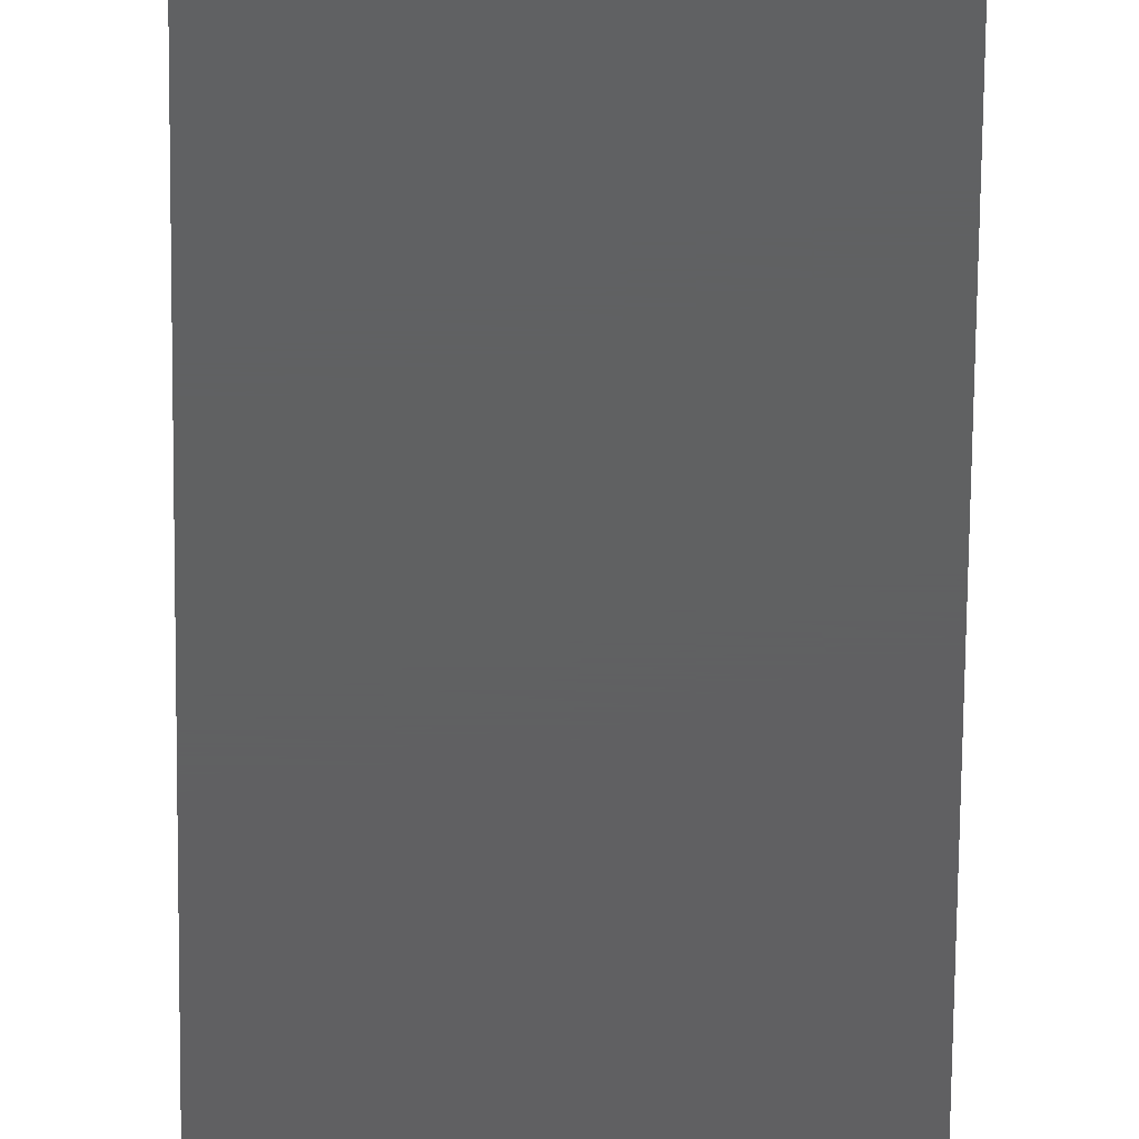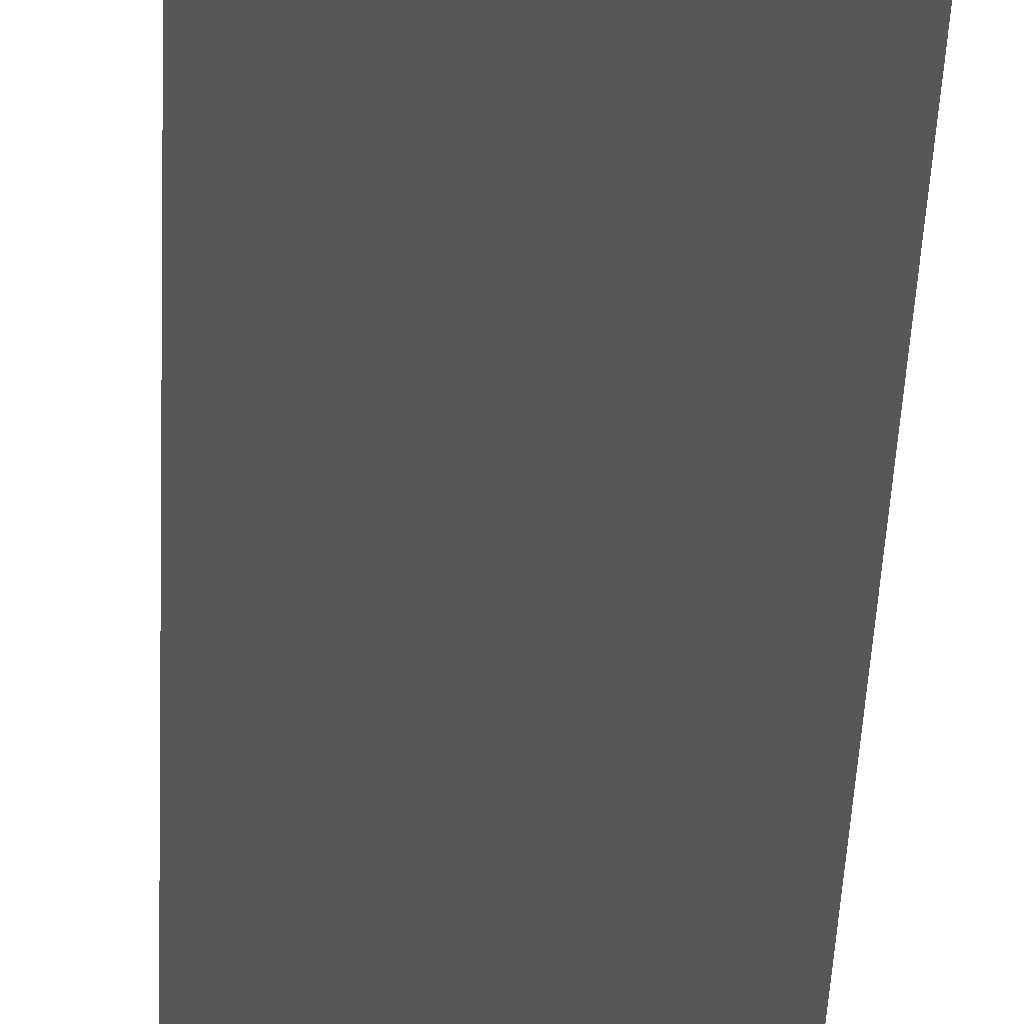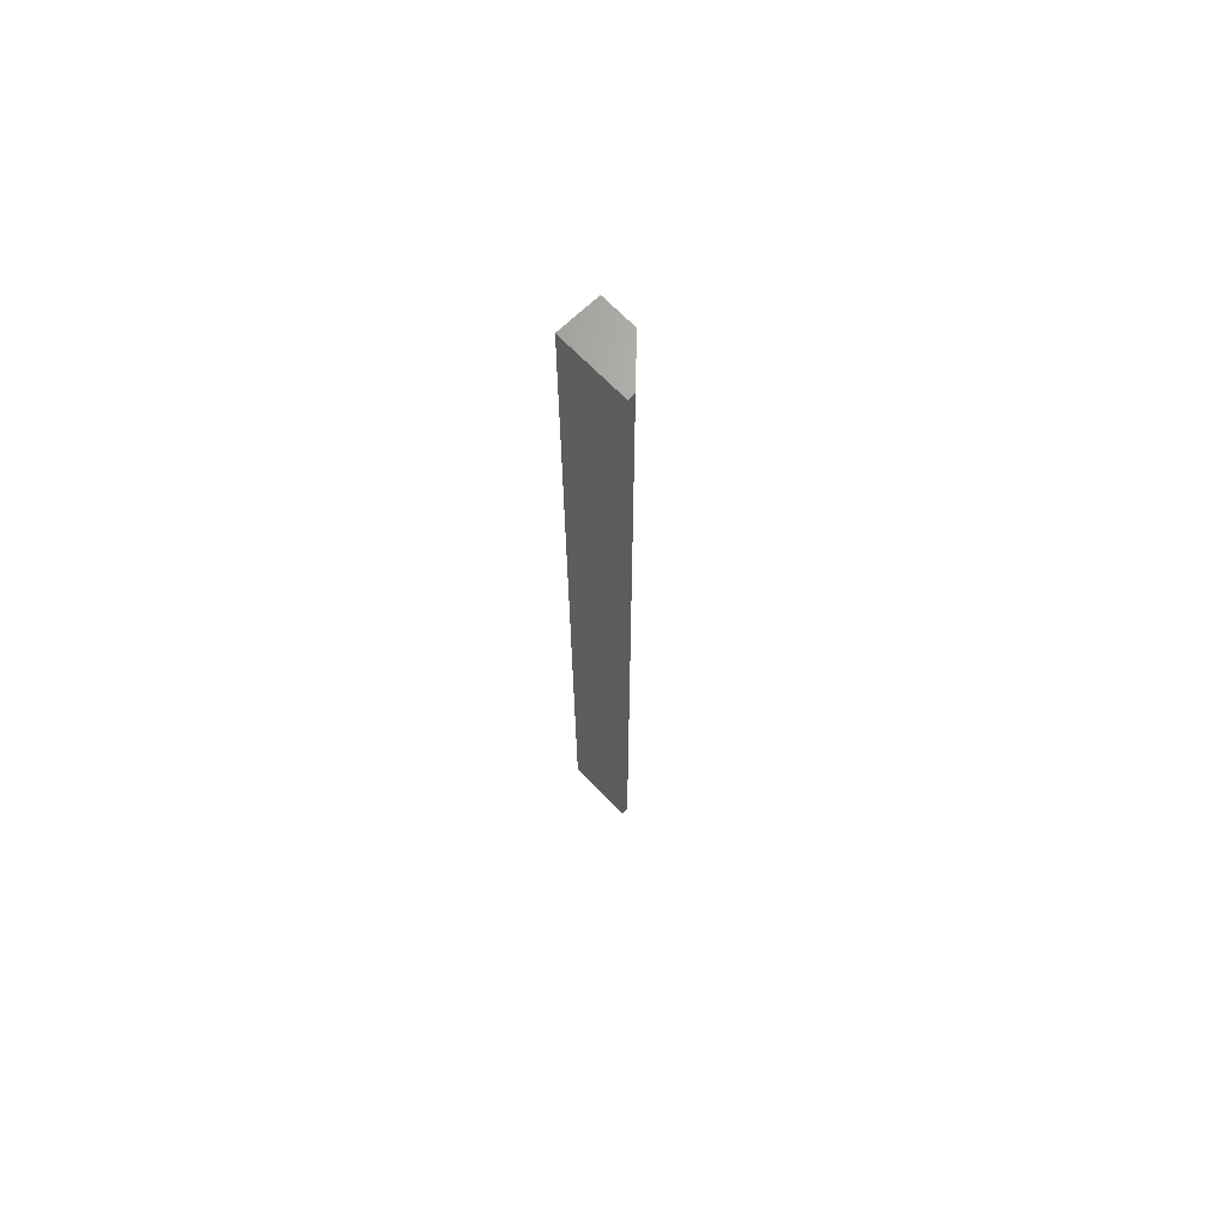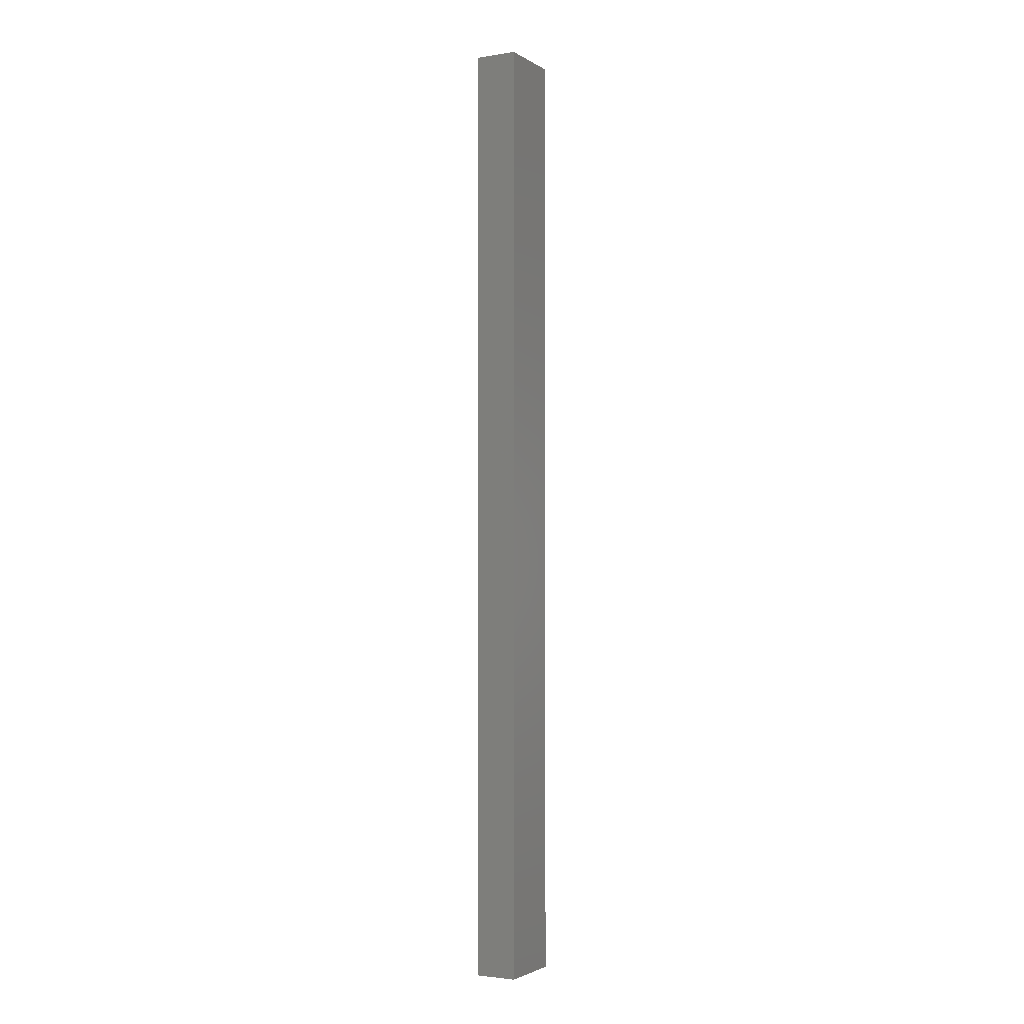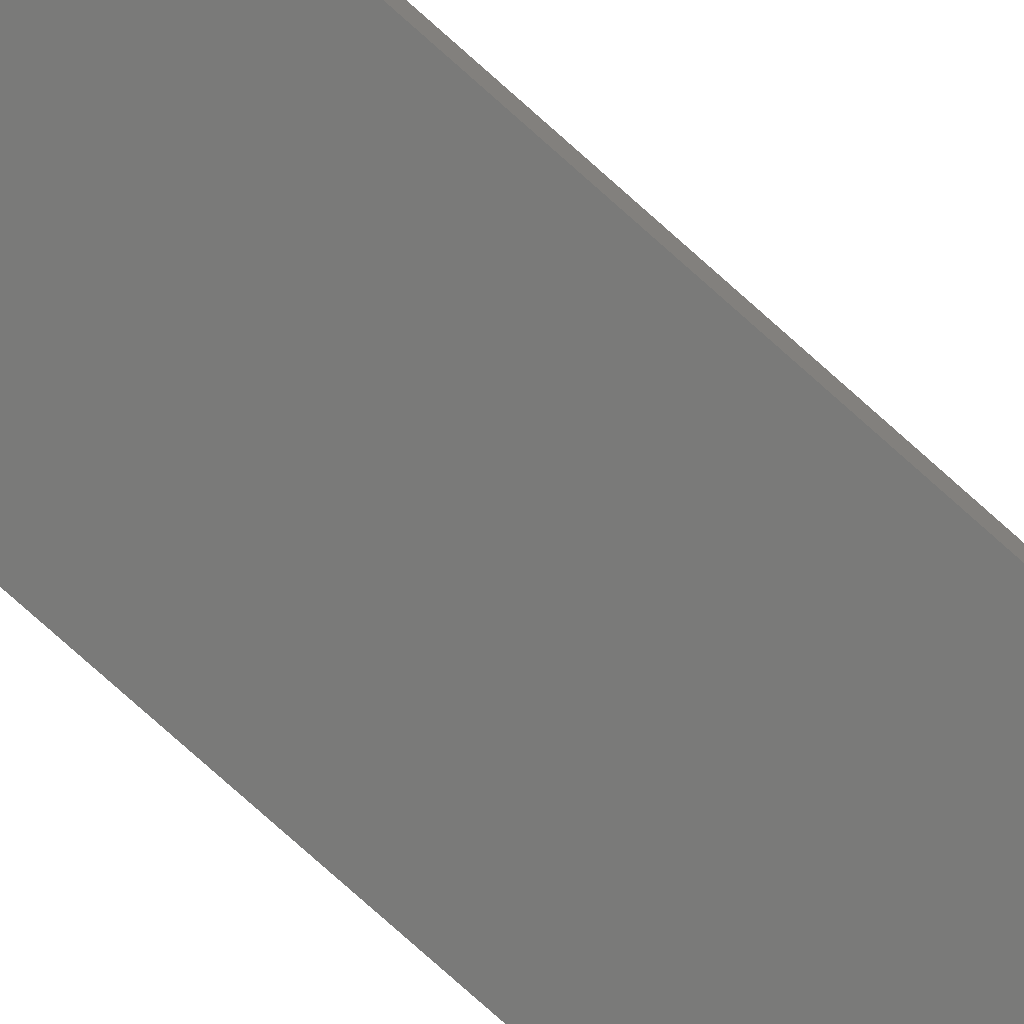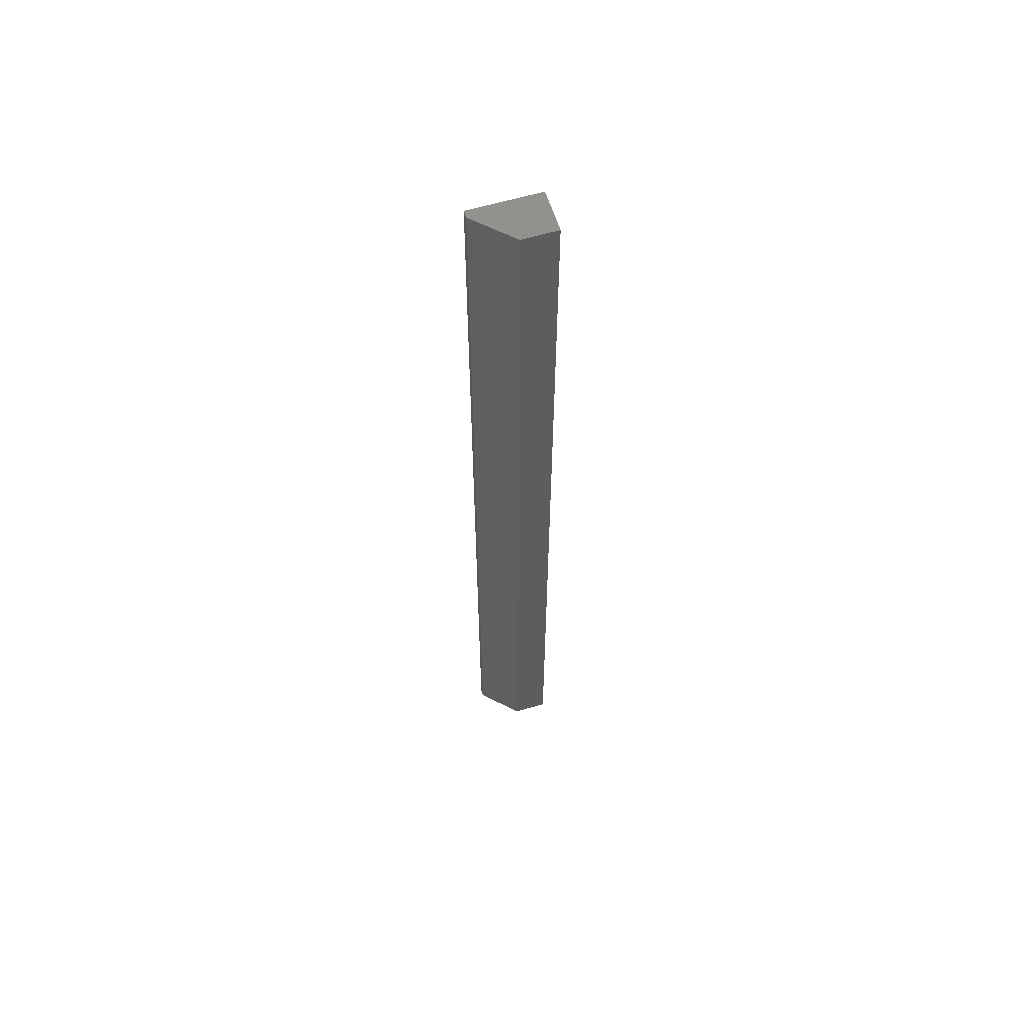
<metadata>
{"format":"stl","ext":"stl","renderer":"f3d","projection":"perspective","resolution":1024,"background":"white","views":[{"elev":-41.1,"azim":179.6,"up":"+Y"},{"elev":-18.1,"azim":-1.1,"up":"+Y"},{"elev":68.1,"azim":46.1,"up":"+Z"},{"elev":-2.6,"azim":-61.4,"up":"+Z"},{"elev":-72.9,"azim":47.6,"up":"+Y"},{"elev":60.1,"azim":163.0,"up":"+Z"}]}
</metadata>
<code>
# stl→obj: 10 verts, 16 faces
v 56.71 10.69 0
v 56.71 12.5 41
v 56.71 12.5 0
v 56.71 10.69 41
v 59.71 11 41
v 58.21 12.5 41
v 59.71 10.69 41
v 59.71 11 0
v 59.71 10.69 0
v 58.21 12.5 0
f 1 2 3
f 2 1 4
f 4 5 6
f 4 6 2
f 5 4 7
f 7 8 5
f 8 7 9
f 10 2 6
f 2 10 3
f 1 8 9
f 8 1 10
f 10 1 3
f 1 7 4
f 7 1 9
f 5 10 6
f 10 5 8

</code>
